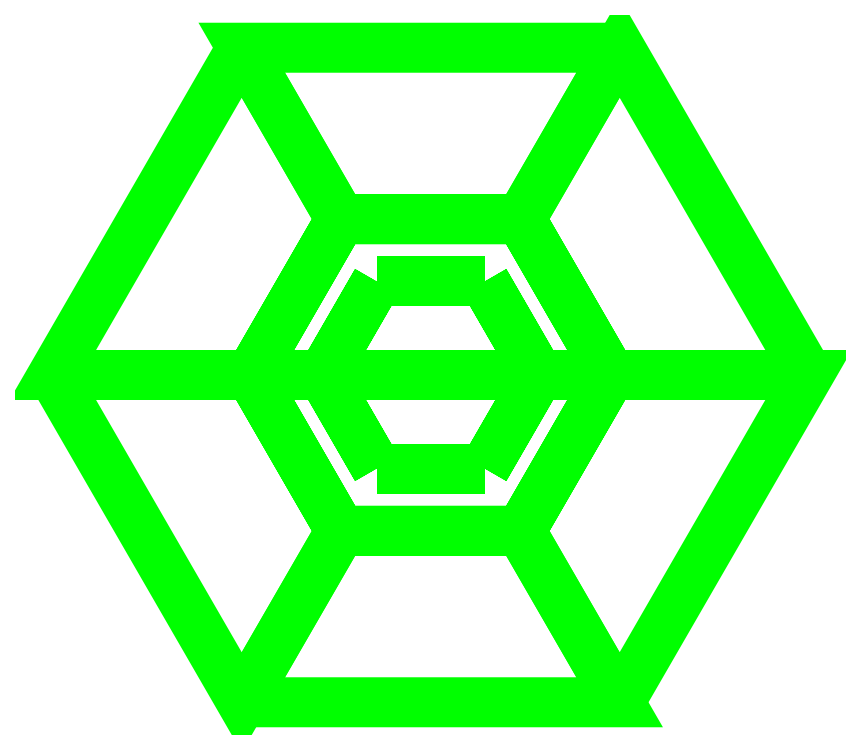
<metadata>
{"format":"dxf","ext":"dxf","renderer":"ezdxf+matplotlib","layout":"modelspace","background":"white","min_lineweight":24,"dpi":150}
</metadata>
<code>
0
SECTION
2
ENTITIES
0
3DFACE
8
GUN_MOUNT
10
-0.03
20
0.05196
30
0.91
11
-0.06
21
2.2e-15
31
0.91
12
-0.06
22
2.2e-15
32
1.1
13
-0.03
23
0.05196
33
1.1
0
3DFACE
8
GUN_MOUNT
10
0.03
20
0.05196
30
0.91
11
-0.03
21
0.05196
31
0.91
12
-0.03
22
0.05196
32
1.1
13
0.03
23
0.05196
33
1.1
0
3DFACE
8
GUN_MOUNT
10
0.06
20
2.2e-15
30
0.91
11
0.03
21
0.05196
31
0.91
12
0.03
22
0.05196
32
1.1
13
0.06
23
2.2e-15
33
1.1
0
3DFACE
8
GUN_MOUNT
10
0.03
20
-0.05196
30
0.91
11
0.06
21
2.2e-15
31
0.91
12
0.06
22
2.2e-15
32
1.1
13
0.03
23
-0.05196
33
1.1
0
3DFACE
8
GUN_MOUNT
10
-0.03
20
-0.05196
30
0.91
11
0.03
21
-0.05196
31
0.91
12
0.03
22
-0.05196
32
1.1
13
-0.03
23
-0.05196
33
1.1
0
3DFACE
8
GUN_MOUNT
10
-0.06
20
2.2e-15
30
0.91
11
-0.03
21
-0.05196
31
0.91
12
-0.03
22
-0.05196
32
1.1
13
-0.06
23
2.2e-15
33
1.1
0
3DFACE
8
GUN_MOUNT
10
-0.105
20
0.1819
30
-1.3e-15
11
-0.21
21
2.2e-15
31
-1.3e-15
12
-0.1
22
2.2e-15
32
0.62
13
-0.05
23
0.0866
33
0.62
0
3DFACE
8
GUN_MOUNT
10
0.105
20
0.1819
30
-1.3e-15
11
-0.105
21
0.1819
31
-1.3e-15
12
-0.05
22
0.0866
32
0.62
13
0.05
23
0.0866
33
0.62
0
3DFACE
8
GUN_MOUNT
10
0.21
20
2.2e-15
30
-1.3e-15
11
0.105
21
0.1819
31
-1.3e-15
12
0.05
22
0.0866
32
0.62
13
0.1
23
2.2e-15
33
0.62
0
3DFACE
8
GUN_MOUNT
10
0.105
20
-0.1819
30
-1.3e-15
11
0.21
21
2.2e-15
31
-1.3e-15
12
0.1
22
2.2e-15
32
0.62
13
0.05
23
-0.0866
33
0.62
0
3DFACE
8
GUN_MOUNT
10
-0.105
20
-0.1819
30
-1.3e-15
11
0.105
21
-0.1819
31
-1.3e-15
12
0.05
22
-0.0866
32
0.62
13
-0.05
23
-0.0866
33
0.62
0
3DFACE
8
GUN_MOUNT
10
-0.21
20
2.2e-15
30
-1.3e-15
11
-0.105
21
-0.1819
31
-1.3e-15
12
-0.05
22
-0.0866
32
0.62
13
-0.1
23
2.2e-15
33
0.62
0
3DFACE
8
GUN_MOUNT
10
0.1
20
2.2e-15
30
0.91
11
-0.1
21
2.2e-15
31
0.91
12
-0.05
22
-0.0866
32
0.91
13
0.05
23
-0.0866
33
0.91
0
3DFACE
8
GUN_MOUNT
10
0.05
20
0.0866
30
0.91
11
-0.05
21
0.0866
31
0.91
12
-0.1
22
2.2e-15
32
0.91
13
0.1
23
2.2e-15
33
0.91
0
3DFACE
8
GUN_MOUNT
10
-0.05
20
0.0866
30
0.62
11
-0.1
21
2.2e-15
31
0.62
12
-0.1
22
2.2e-15
32
0.91
13
-0.05
23
0.0866
33
0.91
0
3DFACE
8
GUN_MOUNT
10
0.05
20
0.0866
30
0.62
11
-0.05
21
0.0866
31
0.62
12
-0.05
22
0.0866
32
0.91
13
0.05
23
0.0866
33
0.91
0
3DFACE
8
GUN_MOUNT
10
0.1
20
2.2e-15
30
0.62
11
0.05
21
0.0866
31
0.62
12
0.05
22
0.0866
32
0.91
13
0.1
23
2.2e-15
33
0.91
0
3DFACE
8
GUN_MOUNT
10
0.05
20
-0.0866
30
0.62
11
0.1
21
2.2e-15
31
0.62
12
0.1
22
2.2e-15
32
0.91
13
0.05
23
-0.0866
33
0.91
0
3DFACE
8
GUN_MOUNT
10
-0.05
20
-0.0866
30
0.62
11
0.05
21
-0.0866
31
0.62
12
0.05
22
-0.0866
32
0.91
13
-0.05
23
-0.0866
33
0.91
0
3DFACE
8
GUN_MOUNT
10
-0.1
20
2.2e-15
30
0.62
11
-0.05
21
-0.0866
31
0.62
12
-0.05
22
-0.0866
32
0.91
13
-0.1
23
2.2e-15
33
0.91
0
VIEWPORT
8
0
10
144.7
20
101.2
30
0
40
391.1
41
222.2
68
     2
69
     1
0
VIEWPORT
8
0
10
139.2
20
100.8
30
0
40
222.8
41
161.3
68
     1
69
     2
0
ENDSEC
0
EOF

</code>
